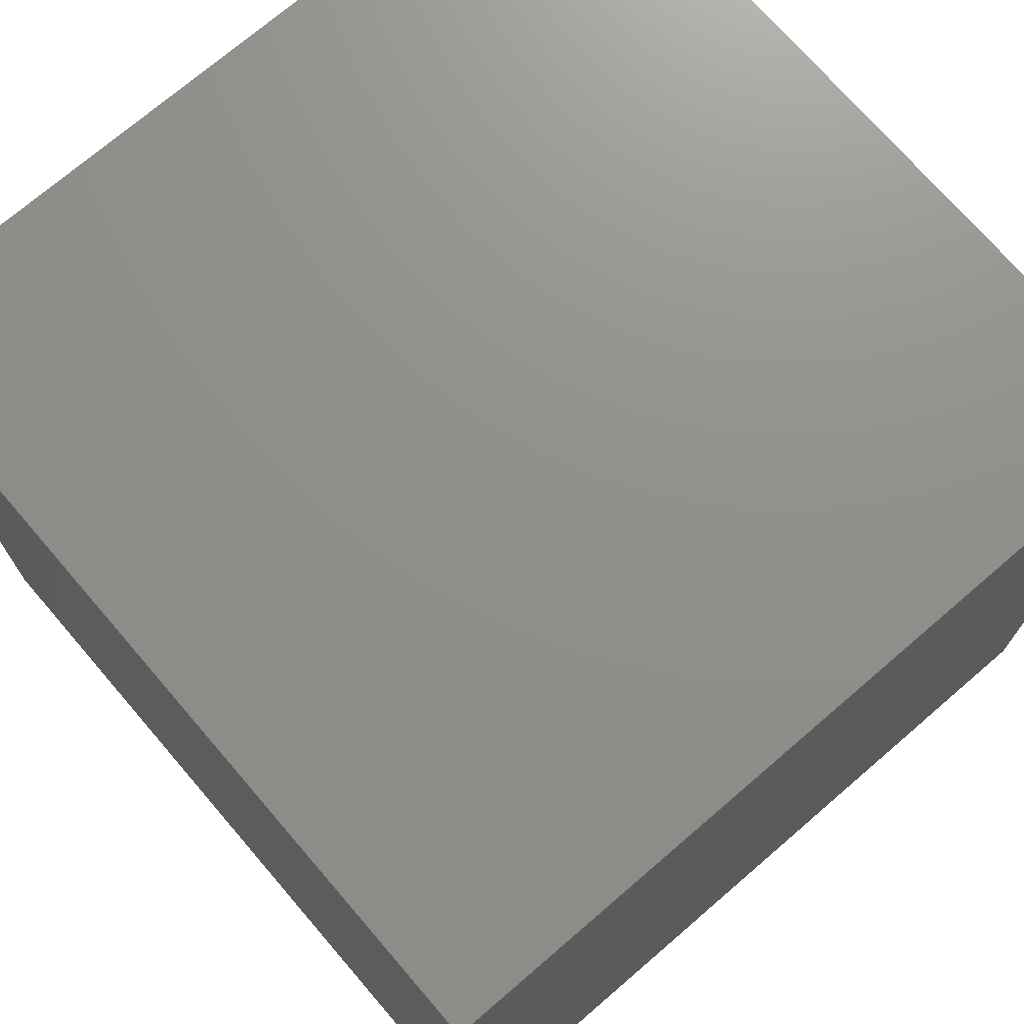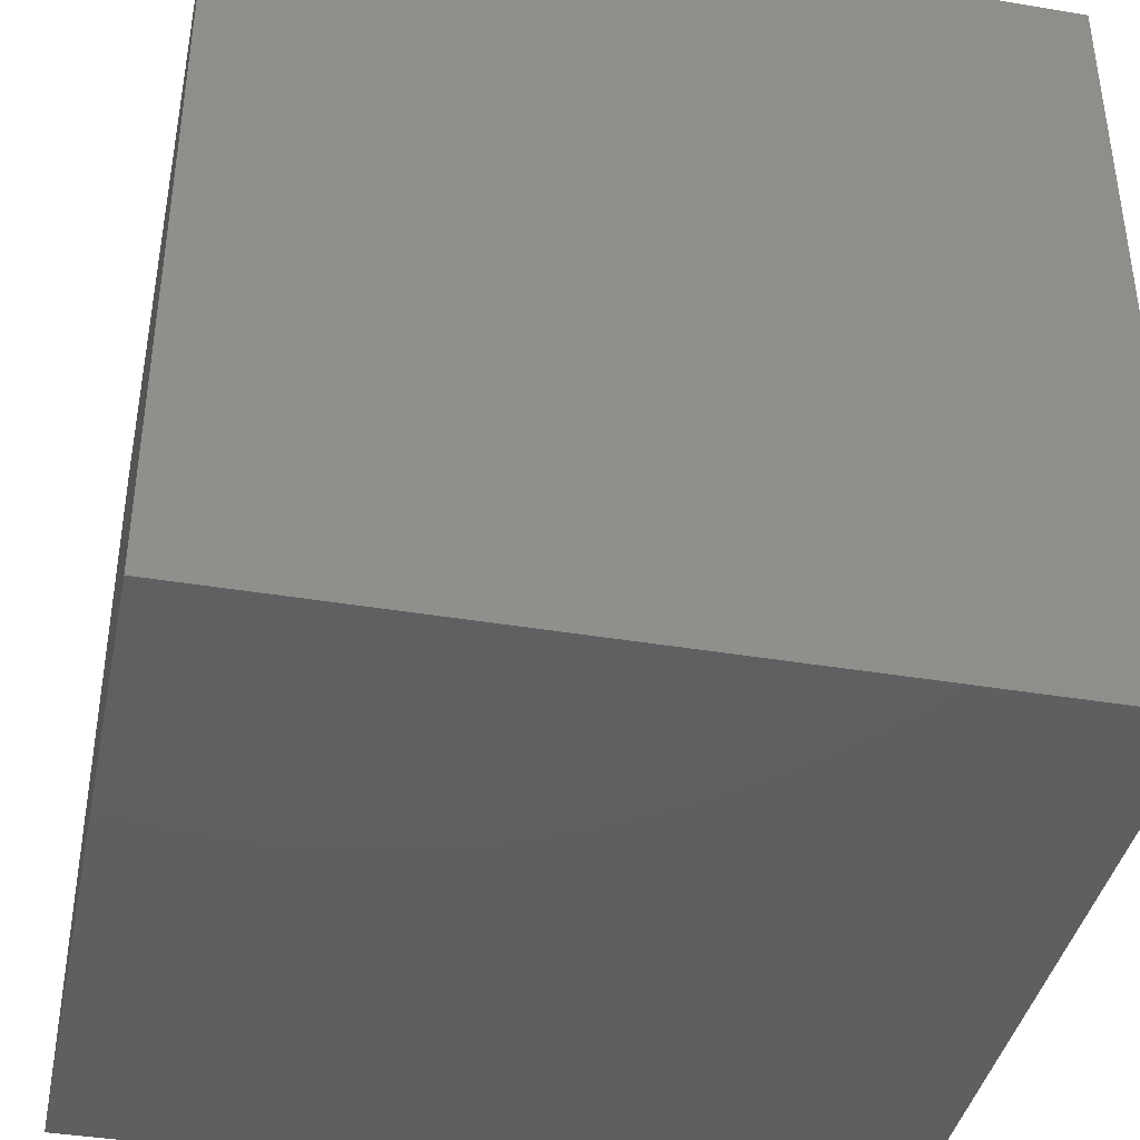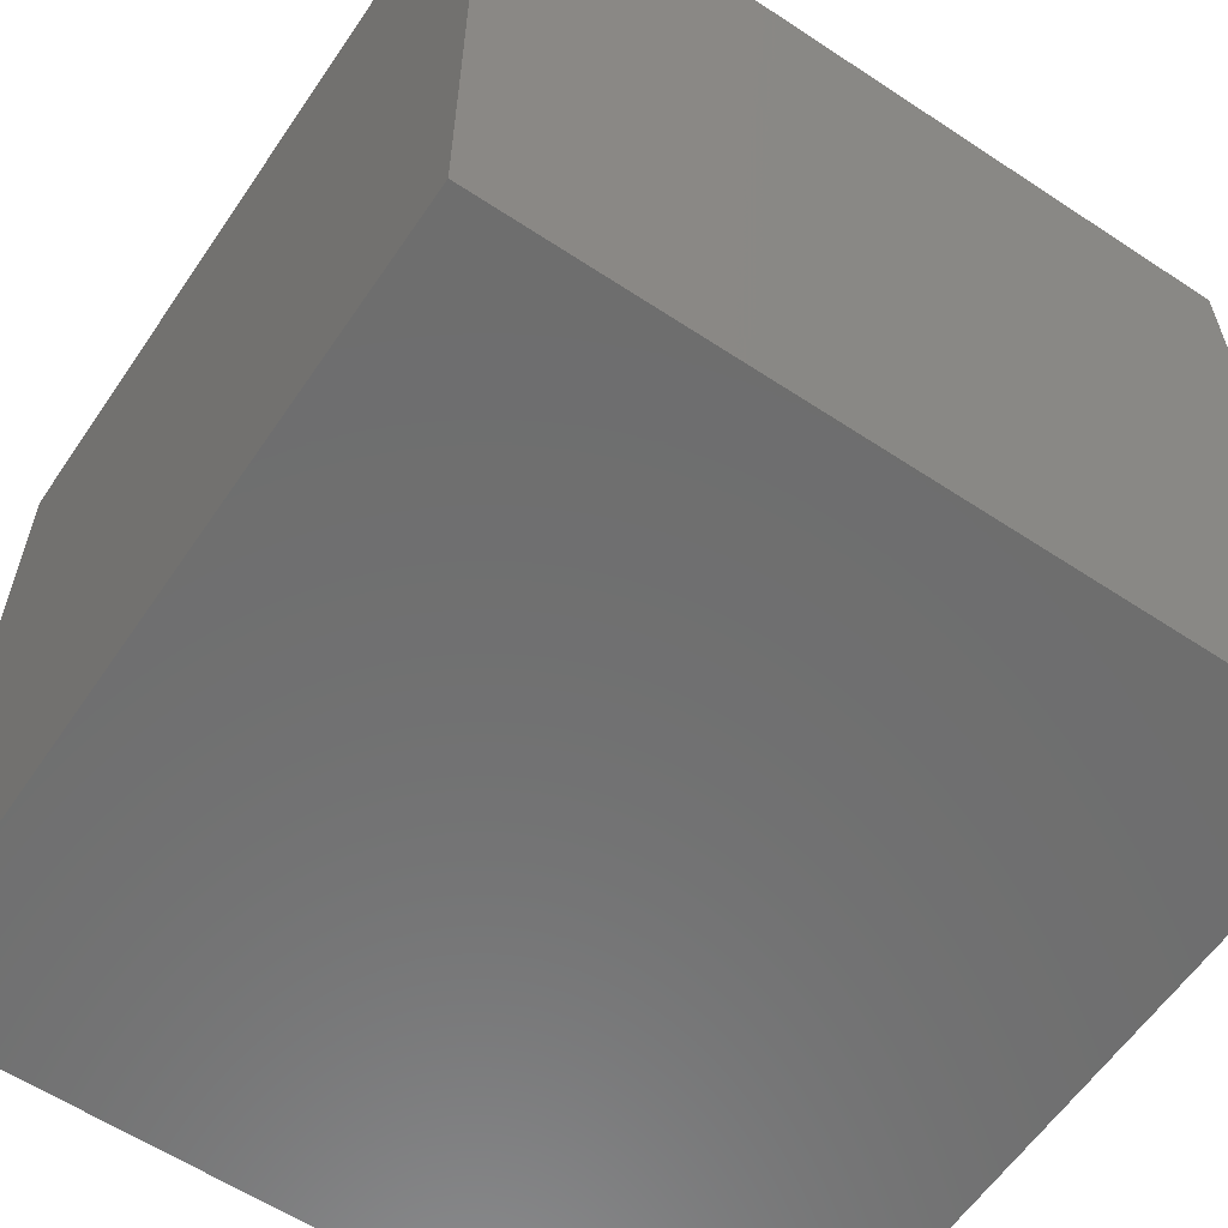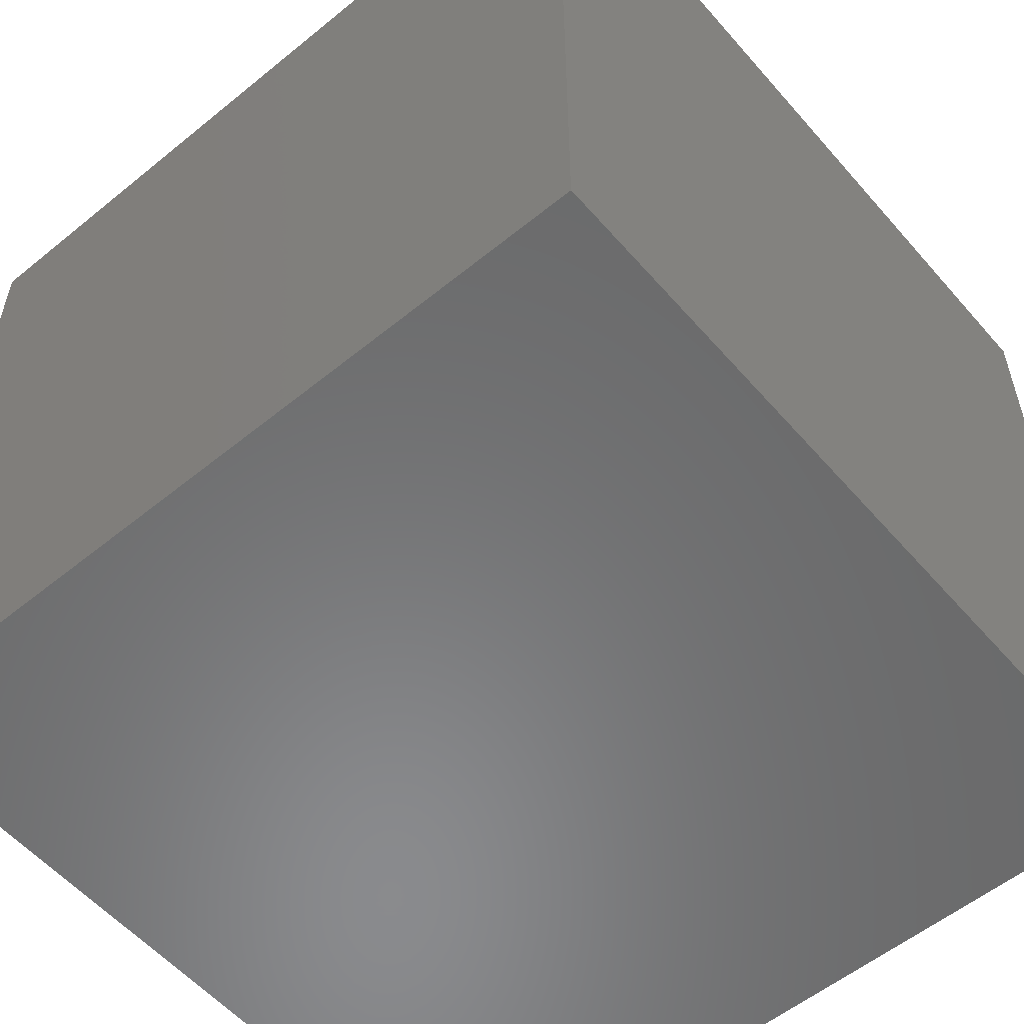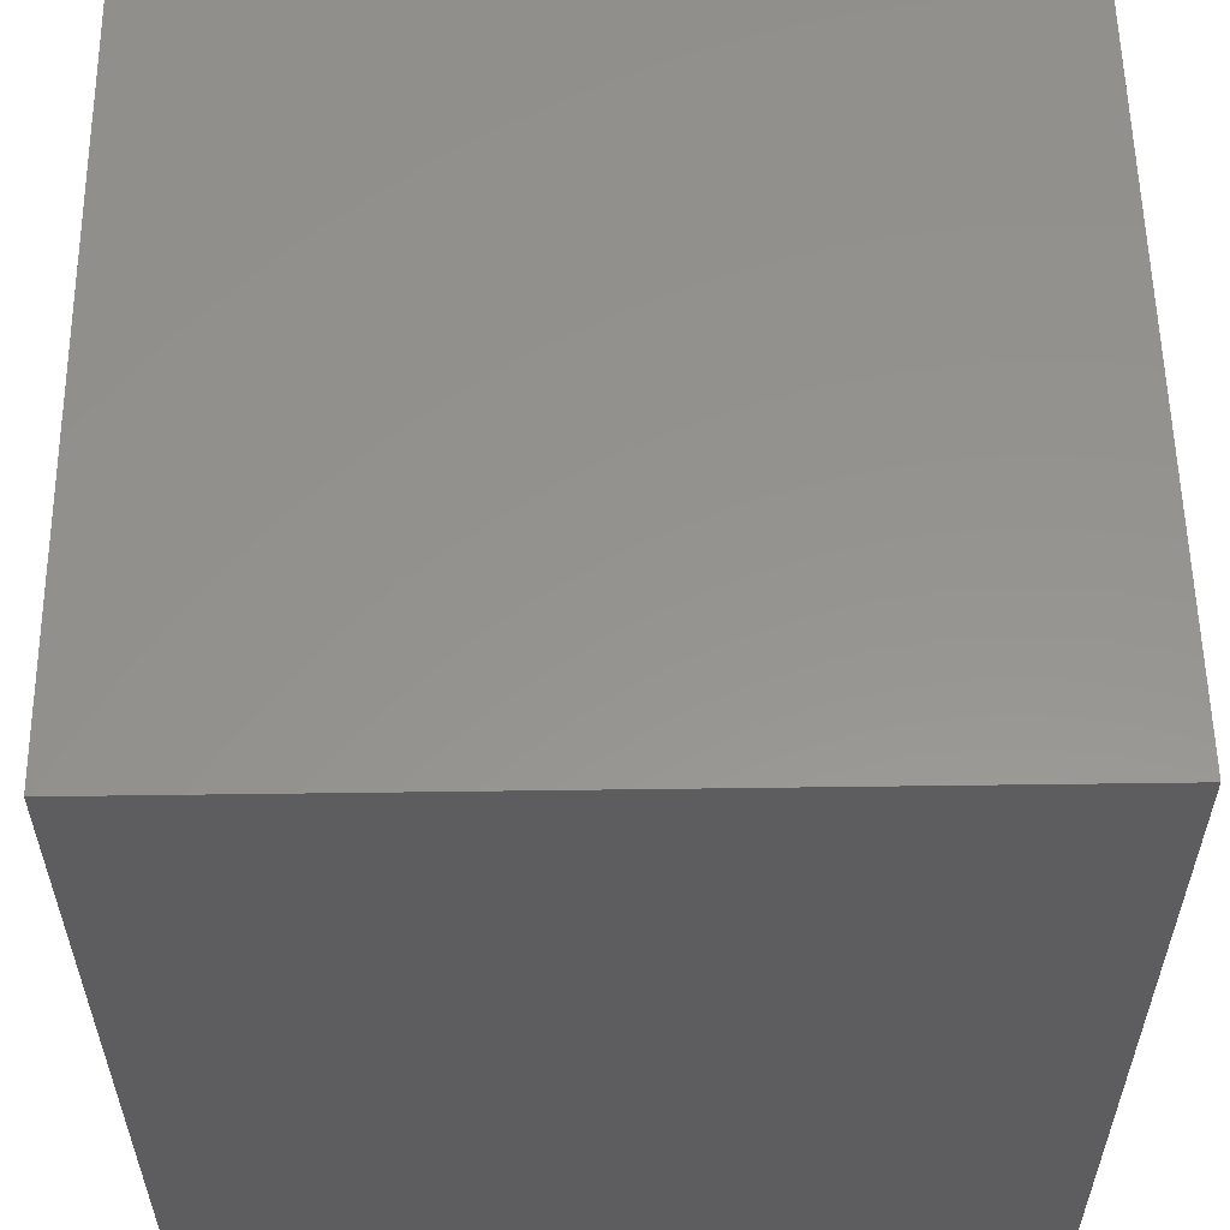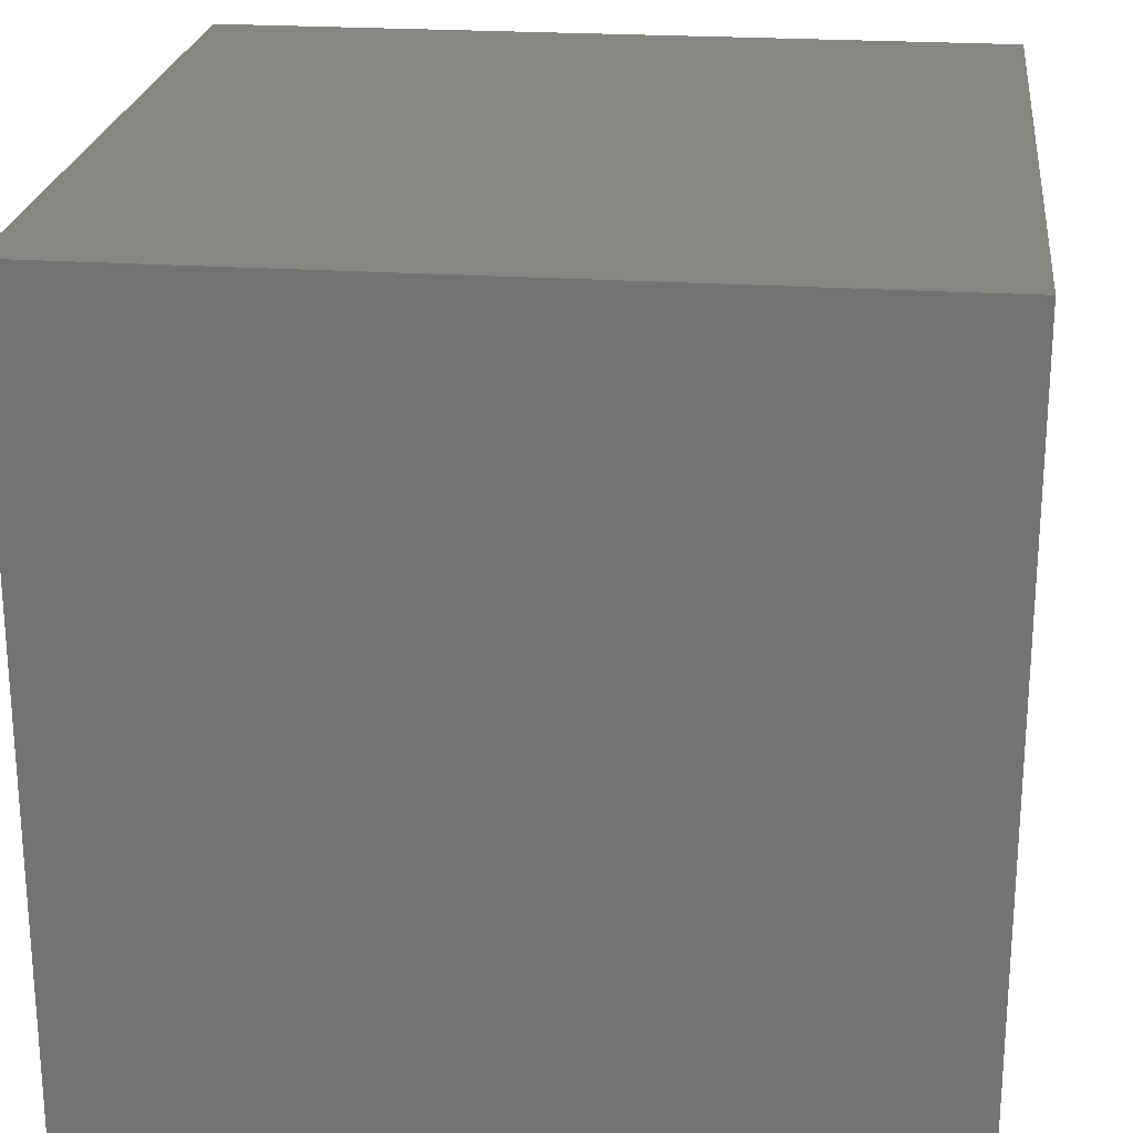
<metadata>
{"format":"stl","ext":"stl","renderer":"f3d","projection":"perspective","resolution":1024,"background":"white","views":[{"elev":72.7,"azim":-130.7,"up":"+Y"},{"elev":-39.9,"azim":-11.7,"up":"+Y"},{"elev":-60.0,"azim":145.9,"up":"+Y"},{"elev":-56.3,"azim":-139.6,"up":"+Z"},{"elev":56.9,"azim":-90.8,"up":"+Z"},{"elev":23.0,"azim":-173.5,"up":"+Y"}]}
</metadata>
<code>
# stl→obj: 8 verts, 12 faces
v 0 6 3
v -1 6 3
v 0 5 3
v -1 5 3
v 0 5 2
v -1 5 2
v 0 6 2
v -1 6 2
f 1 2 3
f 3 2 4
f 5 6 7
f 7 6 8
f 4 6 3
f 3 6 5
f 2 8 4
f 4 8 6
f 1 7 2
f 2 7 8
f 3 5 1
f 1 5 7

</code>
